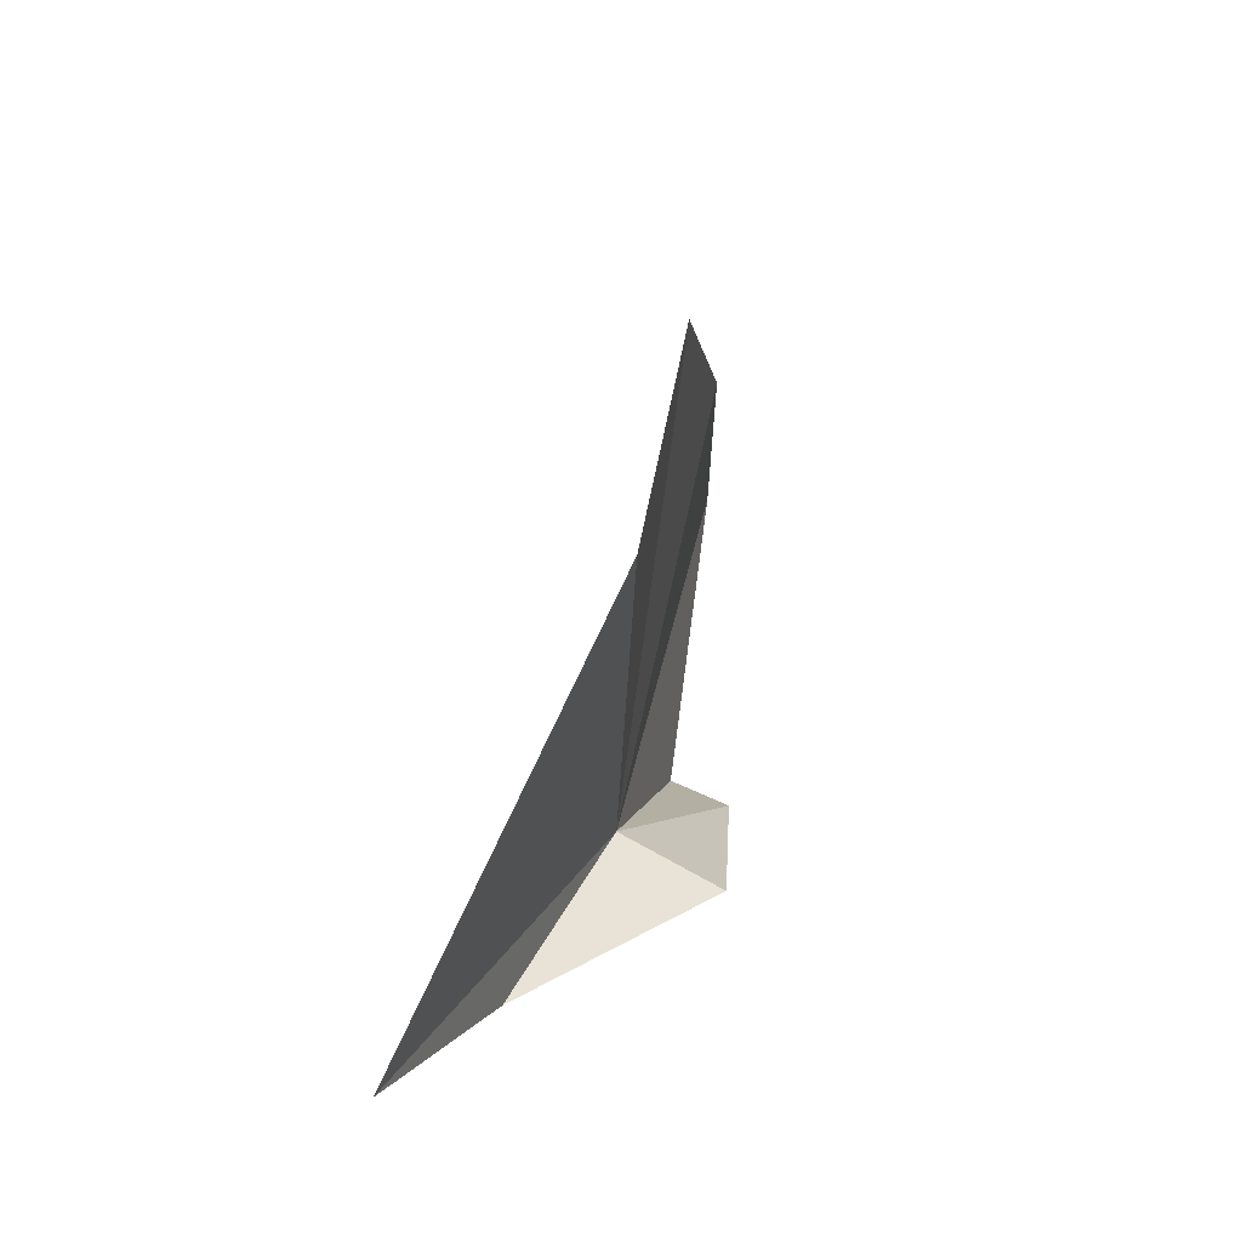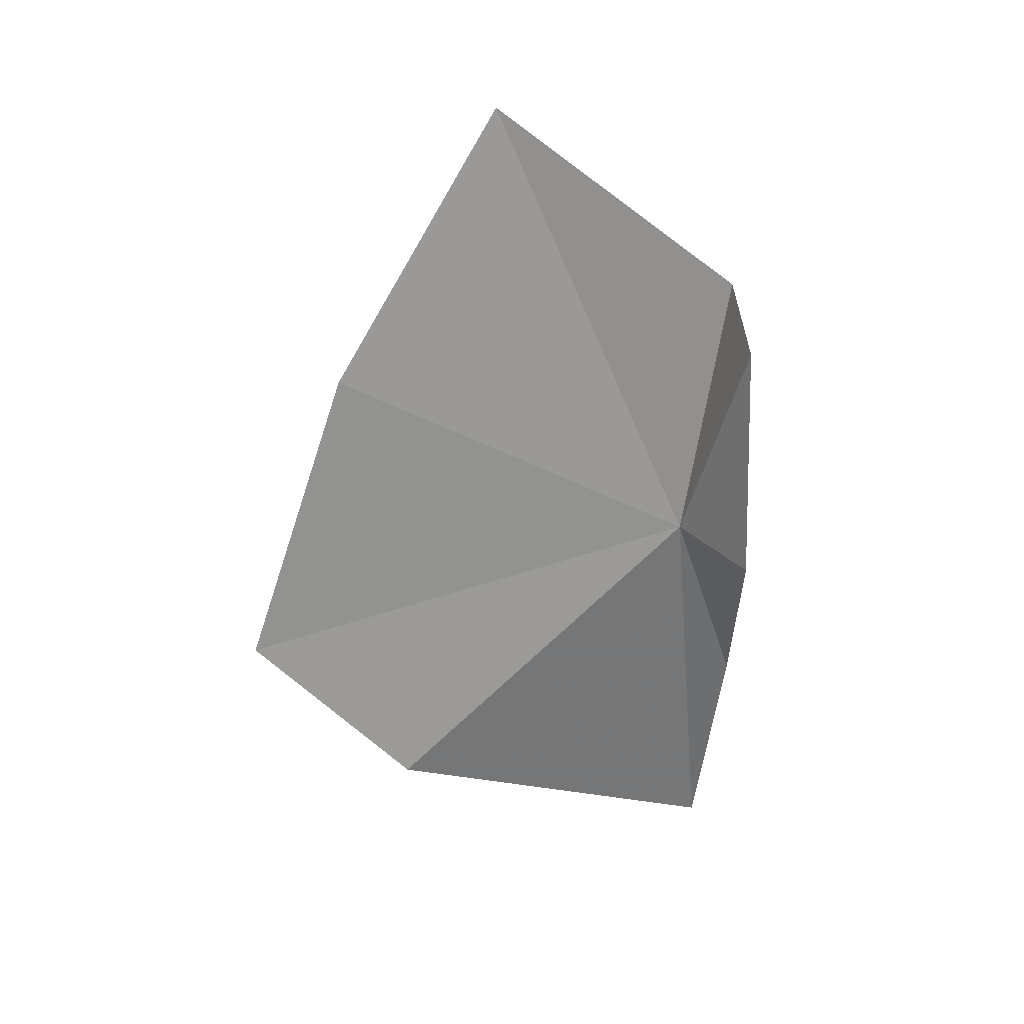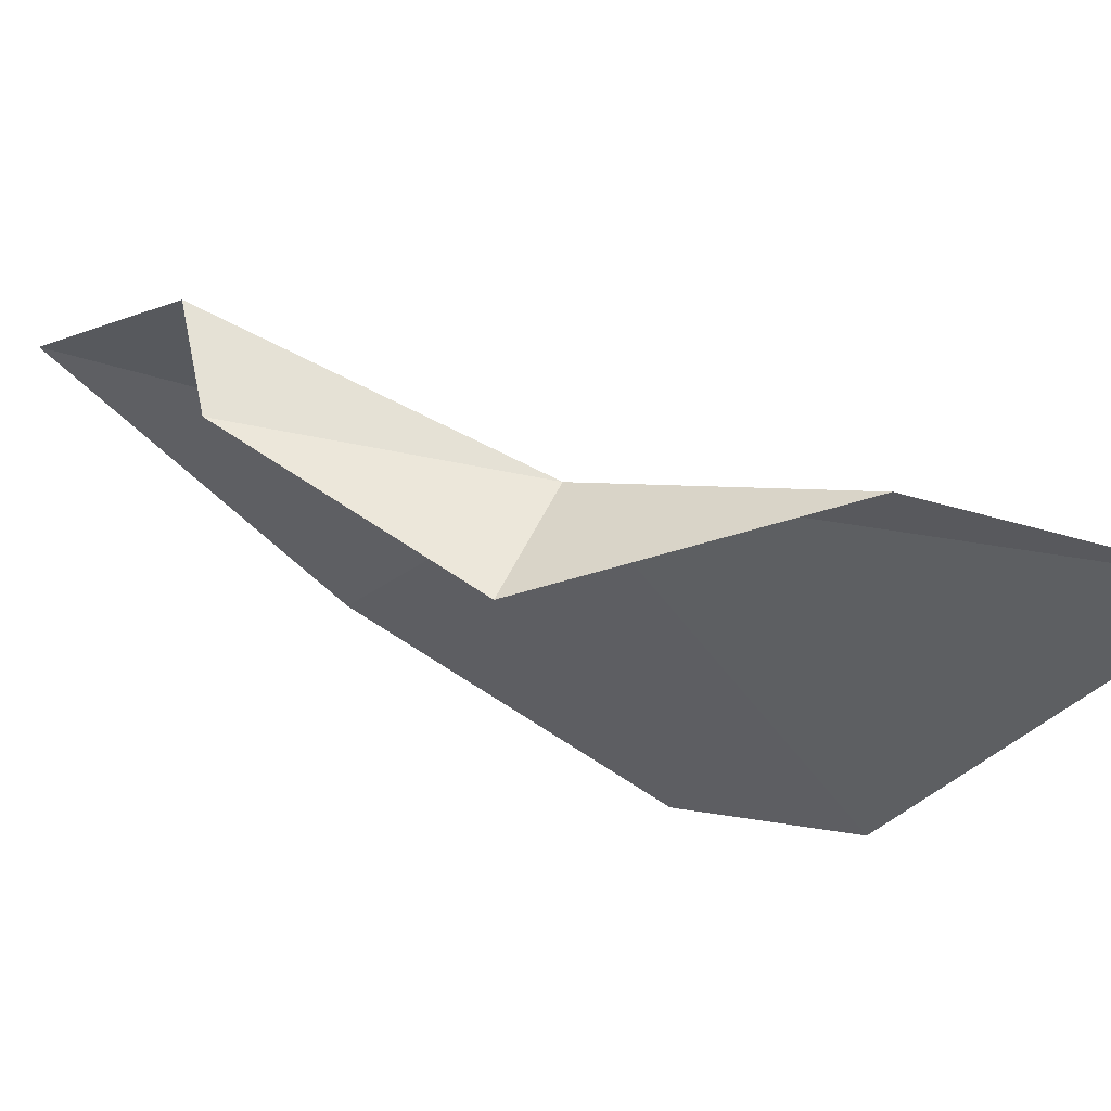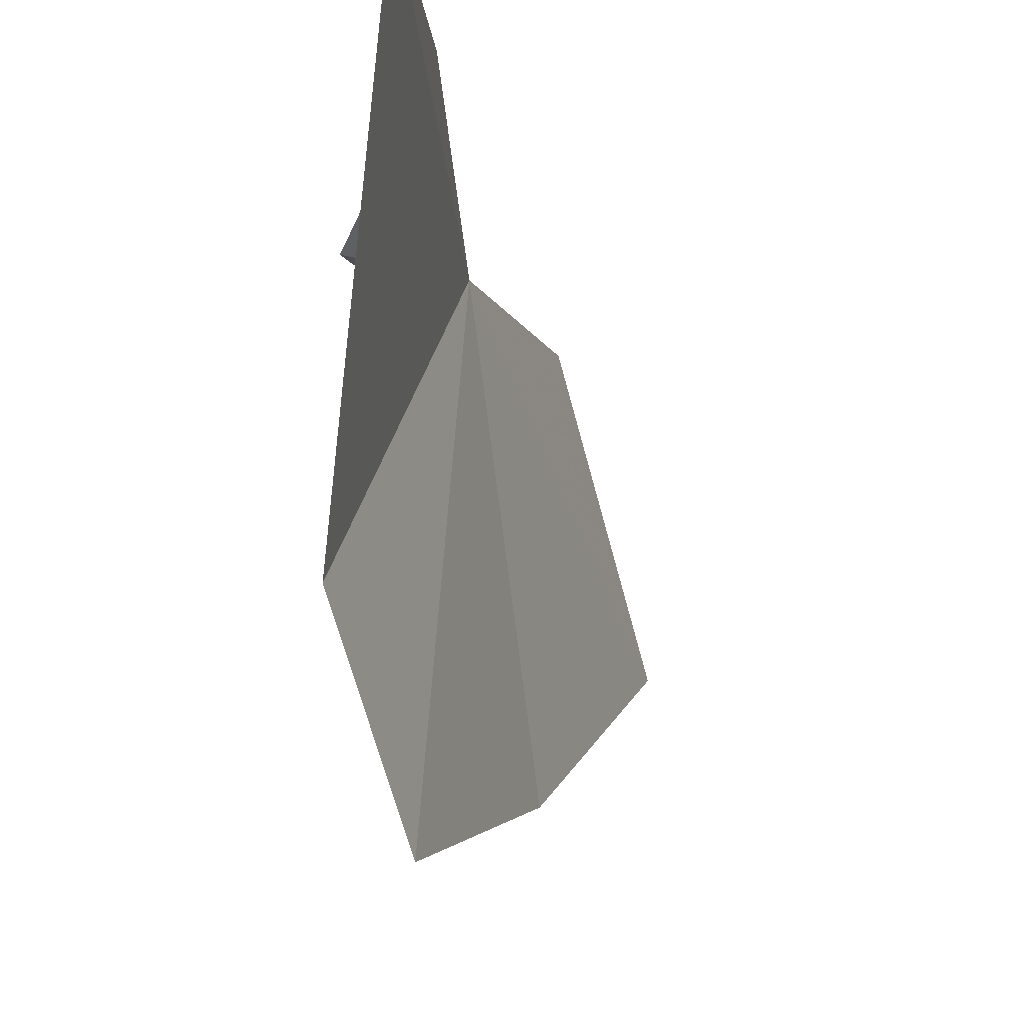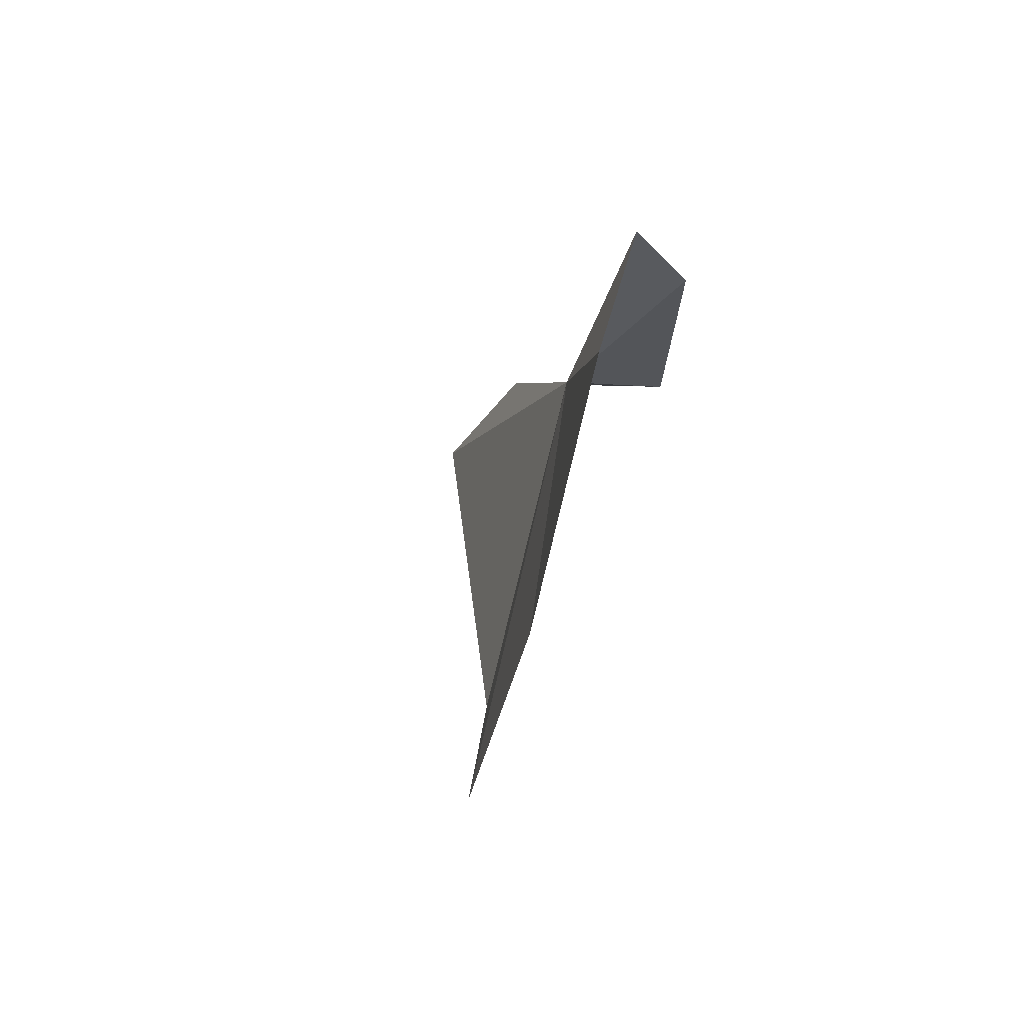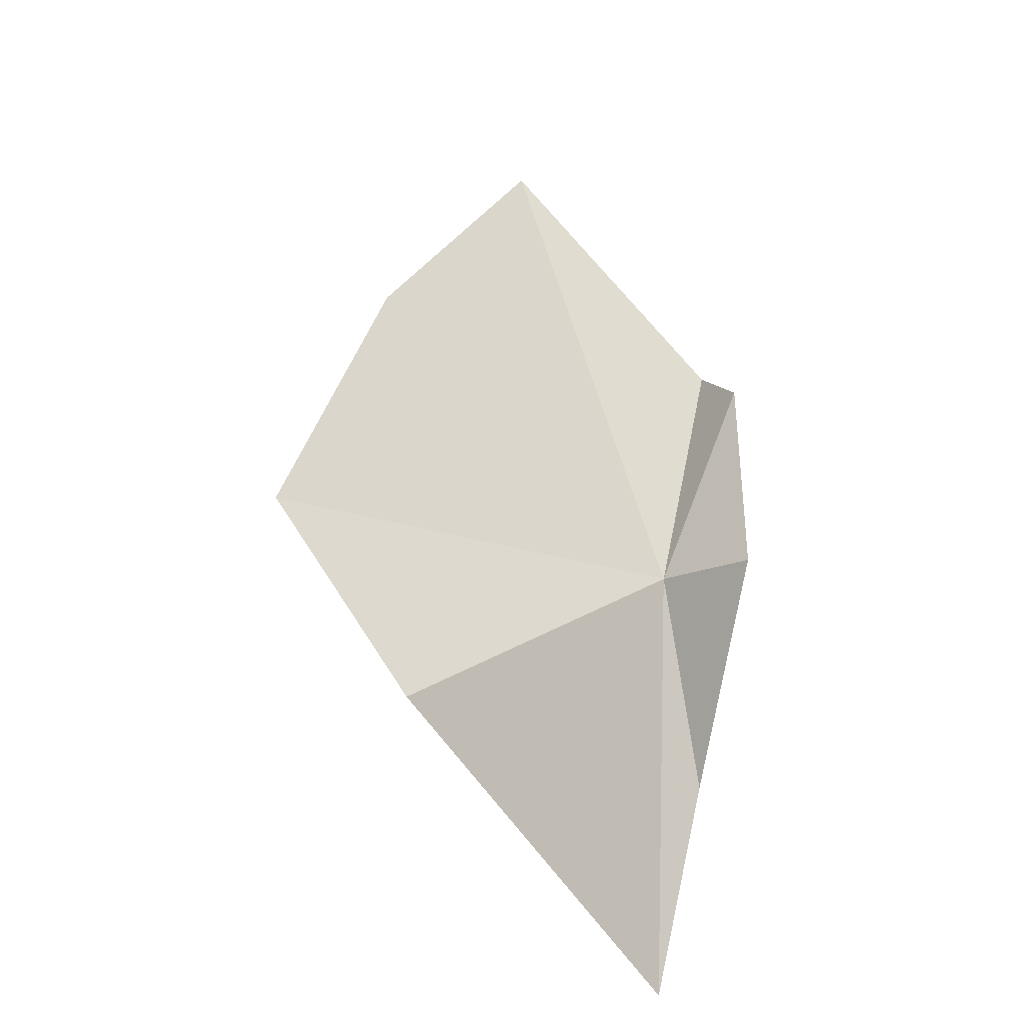
<metadata>
{"format":"obj","ext":"obj","renderer":"f3d","projection":"perspective","resolution":1024,"background":"white","views":[{"elev":-76.7,"azim":-8.8,"up":"+Z"},{"elev":12.9,"azim":71.2,"up":"+Z"},{"elev":64.8,"azim":128.0,"up":"+Y"},{"elev":-15.4,"azim":-152.0,"up":"+Y"},{"elev":63.1,"azim":11.7,"up":"+Z"},{"elev":-39.6,"azim":55.4,"up":"+Z"}]}
</metadata>
<code>
v 12.96 23.81 10.43
v 12.57 24.04 9.472
v 12.89 23.09 9.819
v 12.93 22.69 10.19
v 13.21 23.89 10.36
v 13.24 23.87 10.91
v 13.1 23.88 11.07
v 13.04 22.89 10.87
v 13.11 23.26 11.5
v 12.77 24.05 9.969
f 1 3 2
f 1 4 3
f 1 5 6
f 1 6 7
f 1 8 4
f 1 9 8
f 1 2 10
f 1 10 5
f 1 7 9

</code>
